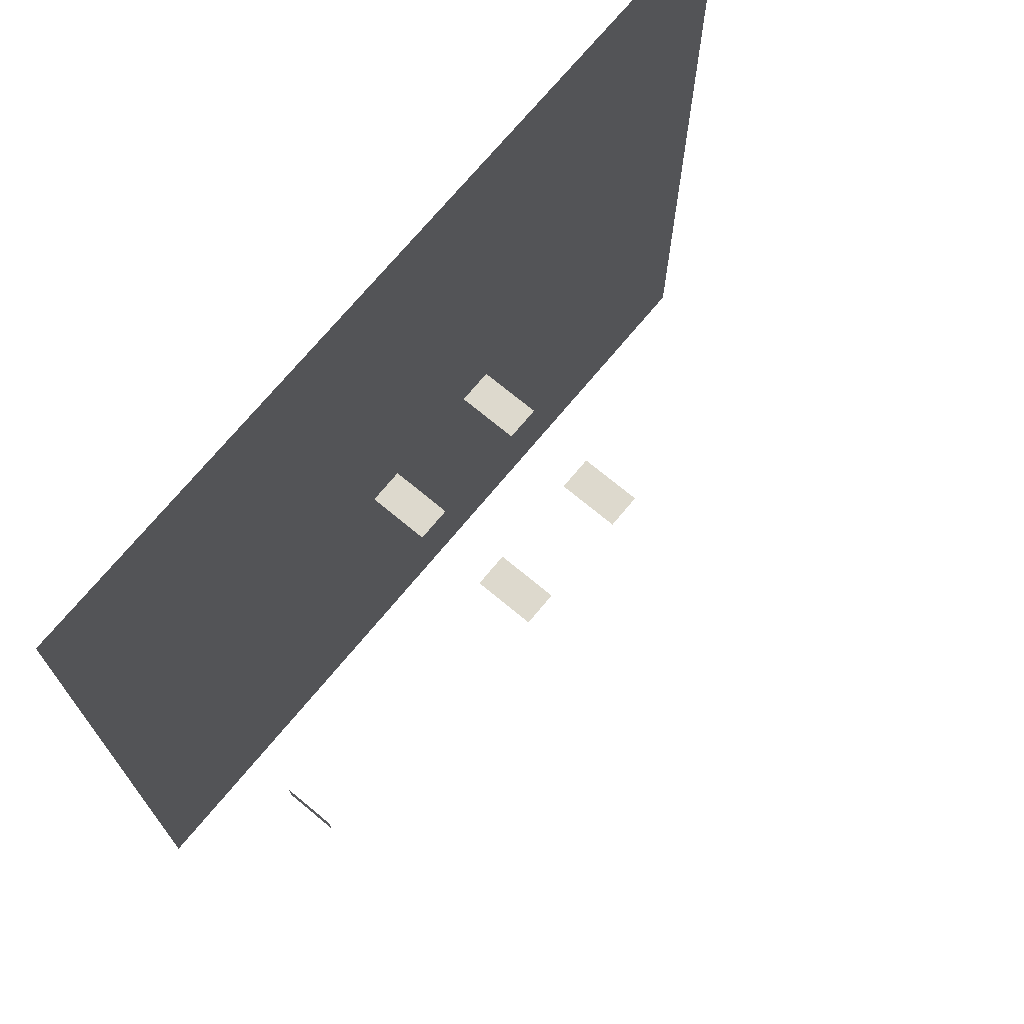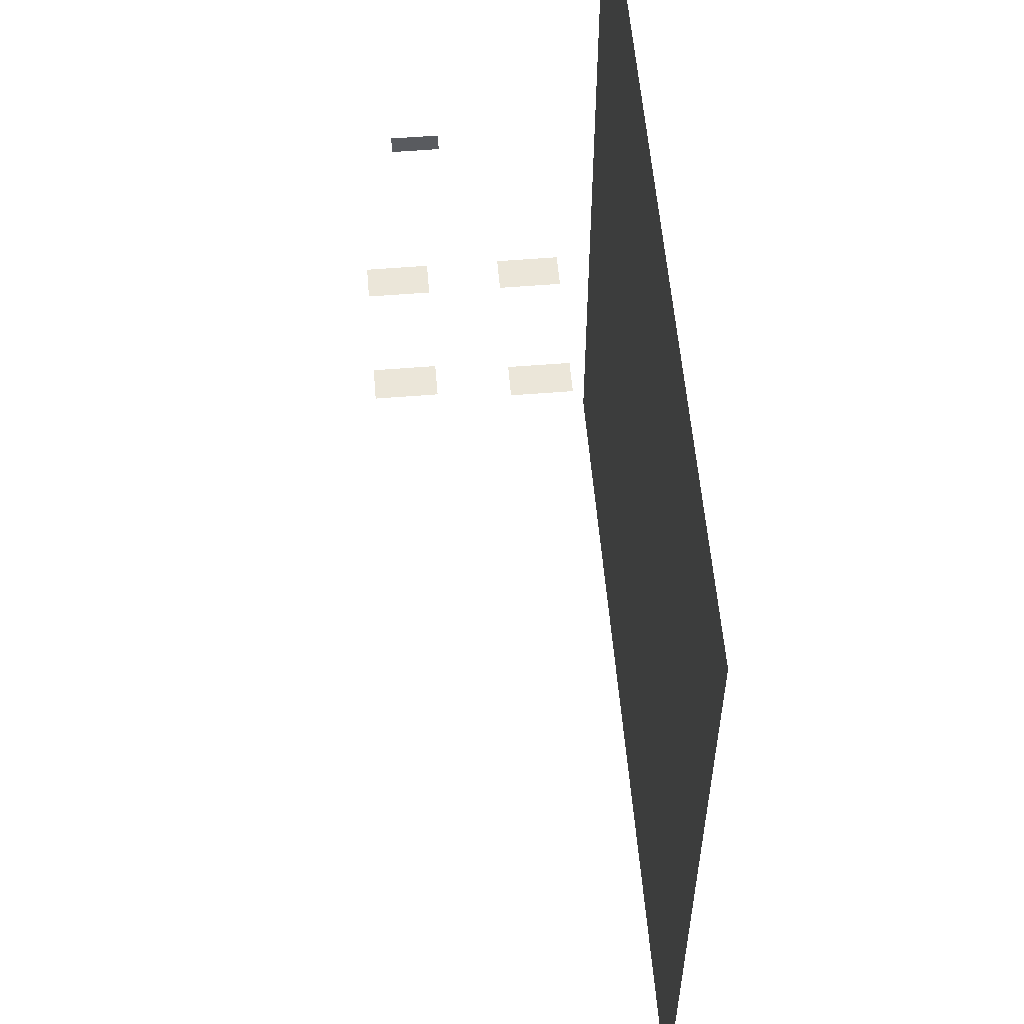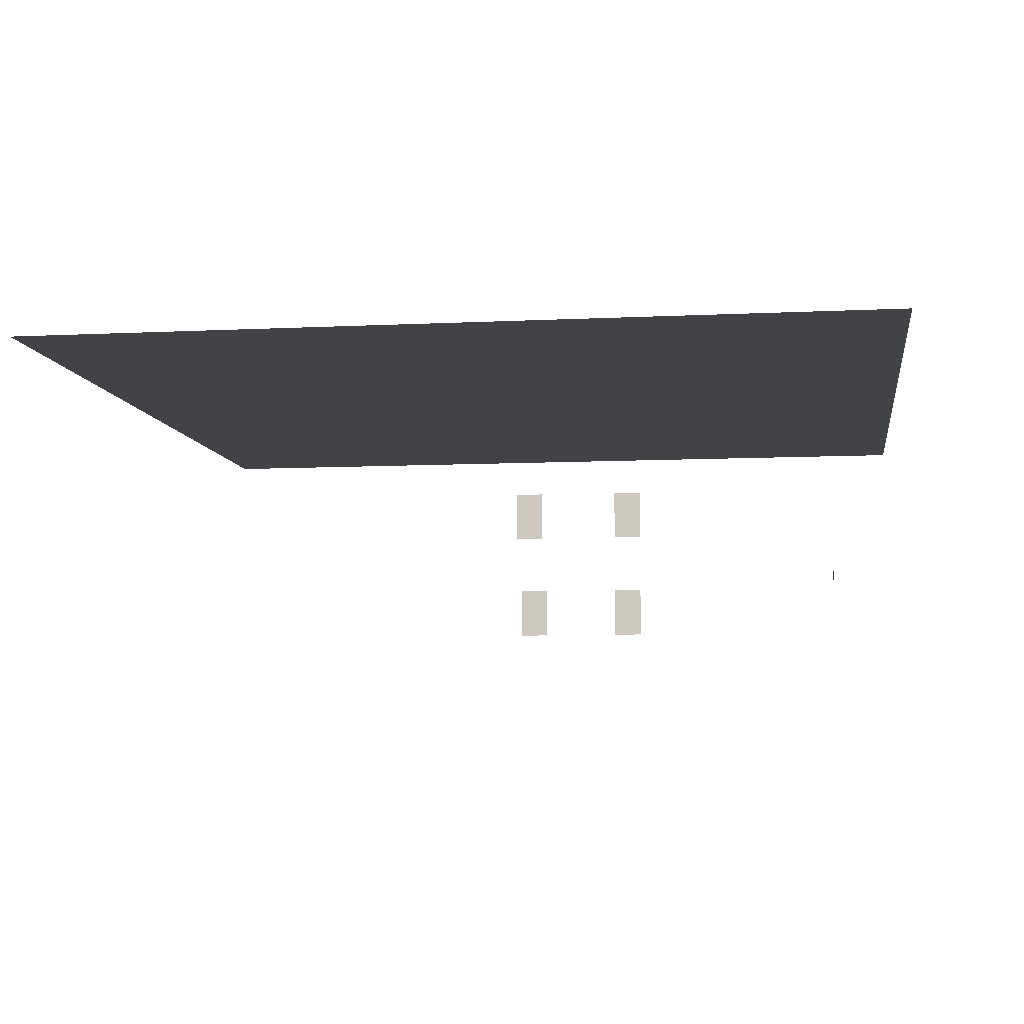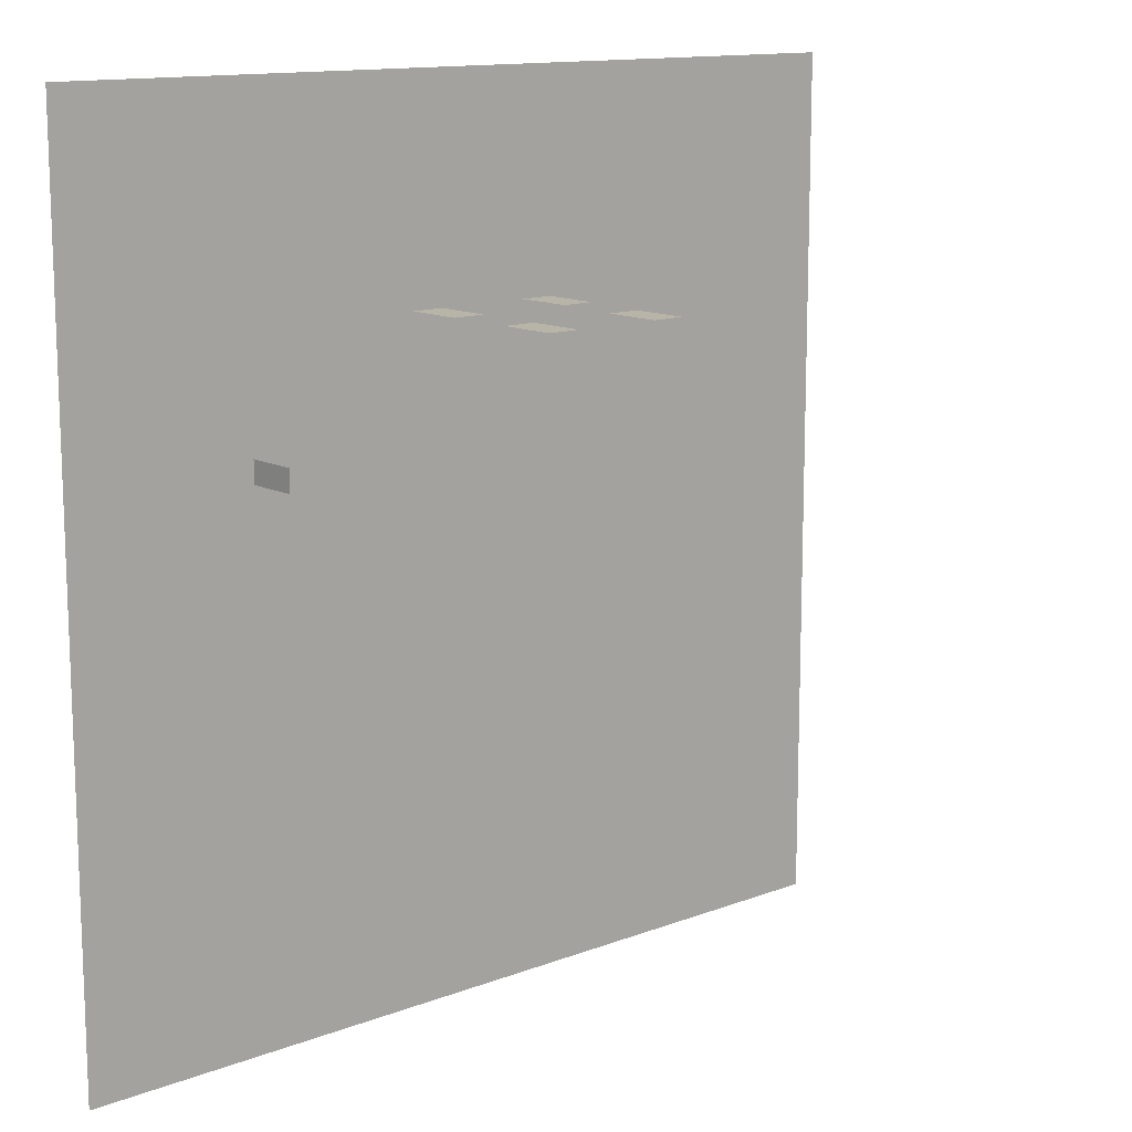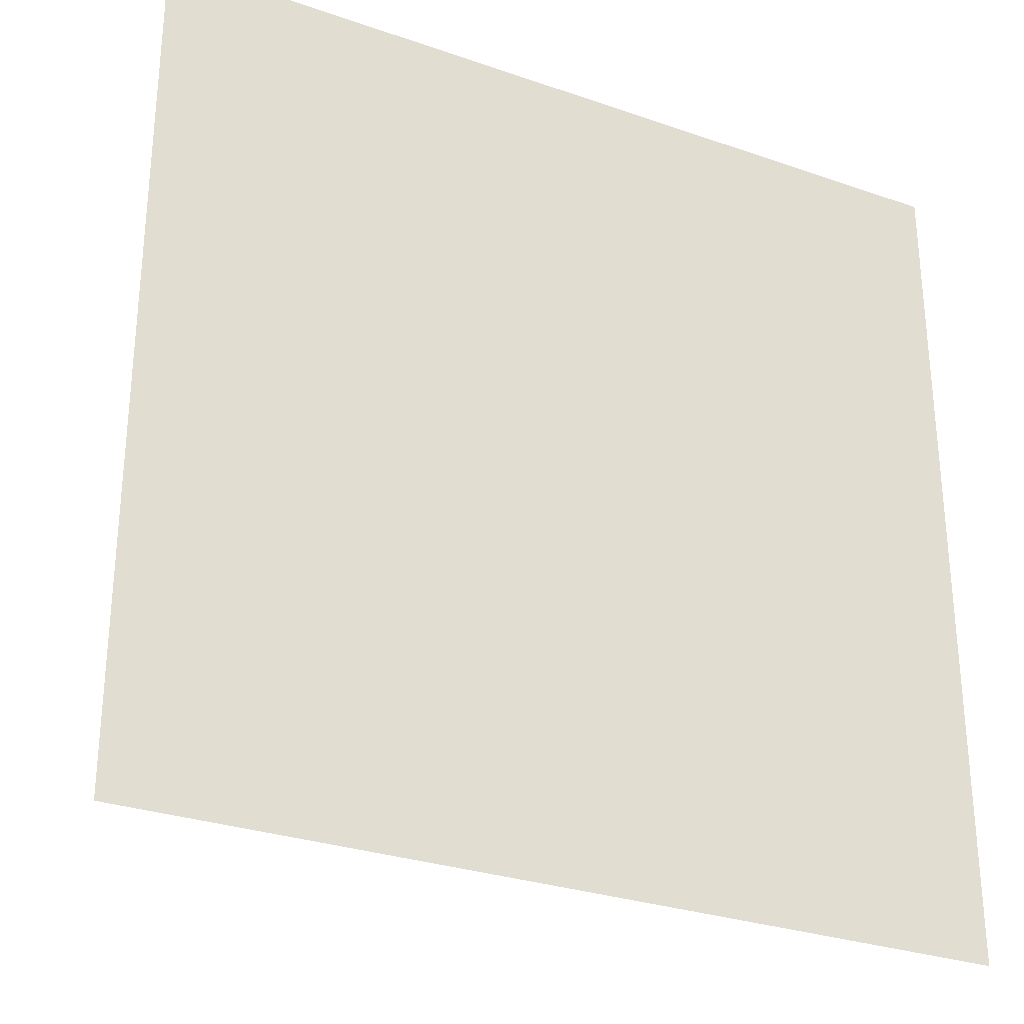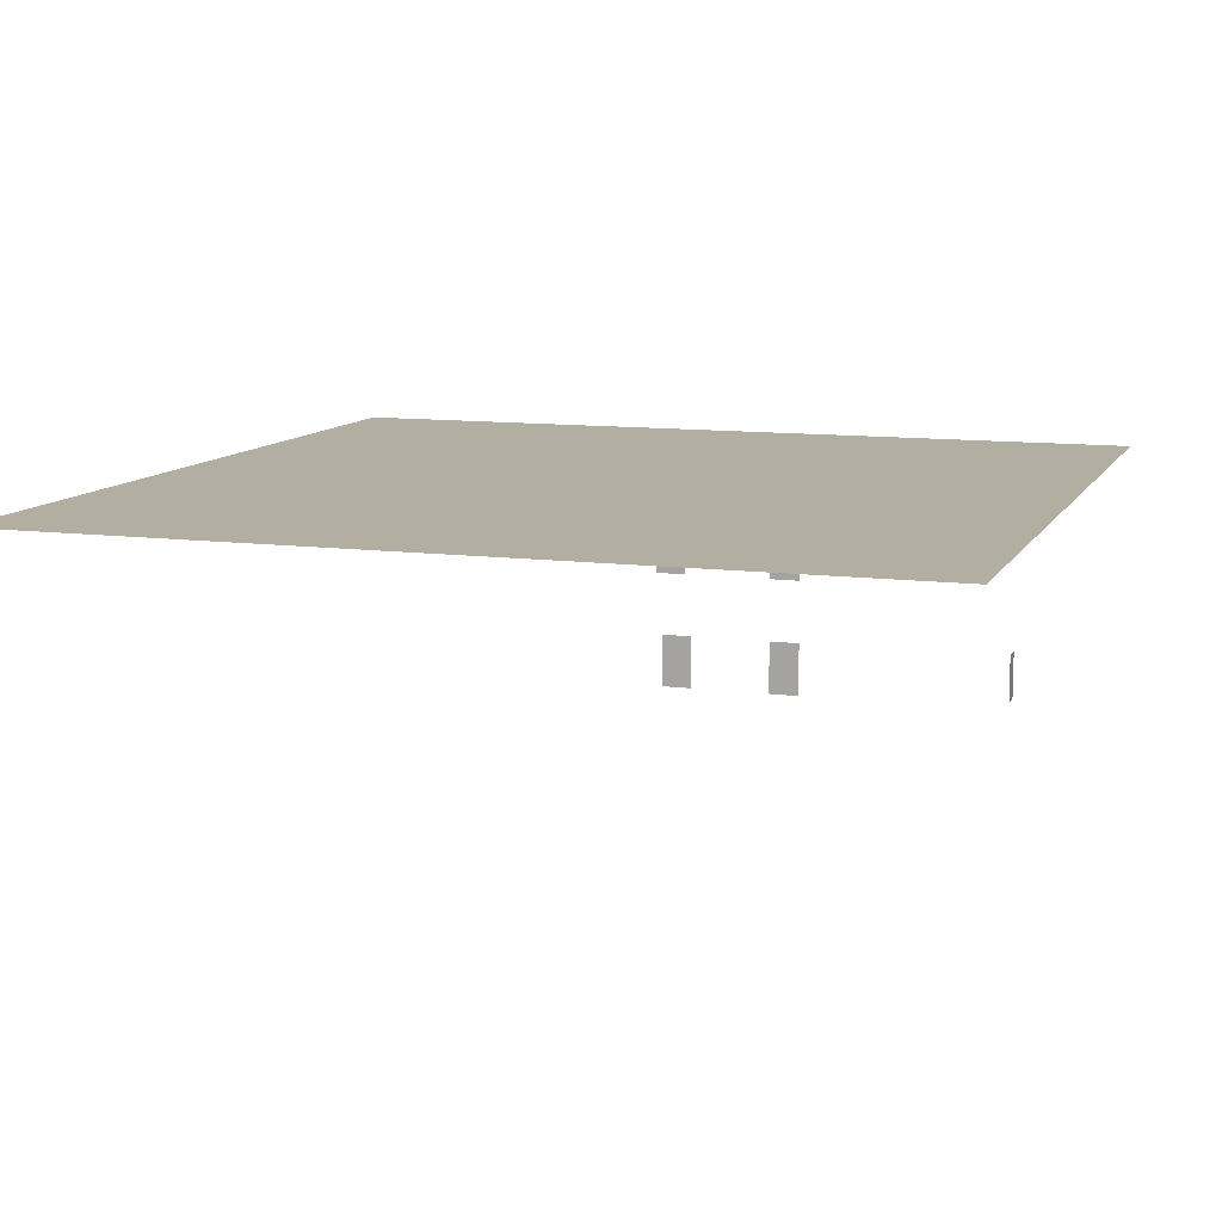
<metadata>
{"format":"obj","ext":"obj","renderer":"f3d","projection":"perspective","resolution":1024,"background":"white","views":[{"elev":71.9,"azim":-50.3,"up":"+Z"},{"elev":56.9,"azim":85.2,"up":"+Z"},{"elev":-7.5,"azim":-171.9,"up":"+Y"},{"elev":13.0,"azim":-41.3,"up":"+Z"},{"elev":-29.3,"azim":152.8,"up":"+Z"},{"elev":10.8,"azim":-161.7,"up":"+Y"}]}
</metadata>
<code>
o Plane.001
v 2.467 5.727 8.435
v 4.049 5.727 8.435
v 2.467 2.942 8.435
v 4.049 2.942 8.435
v -15.14 6.936 4.173
v -15.14 4.559 4.173
v -15.14 6.936 3.146
v -15.14 4.559 3.146
v -3.35 5.727 8.435
v -1.768 5.727 8.435
v -3.35 2.942 8.435
v -1.768 2.942 8.435
v 2.797 11.79 8.435
v 4.379 11.79 8.435
v 2.797 9.009 8.435
v 4.379 9.009 8.435
v -3.35 11.79 8.435
v -1.768 11.79 8.435
v -3.35 9.009 8.435
v -1.768 9.009 8.435
f 1 2 4 3
f 5 6 8 7
f 9 10 12 11
f 13 14 16 15
f 17 18 20 19
o Plane.002
v -18.69 15.39 18.46
v 24.73 15.39 18.46
v -18.69 15.39 -24.96
v 24.73 15.39 -24.96
f 21 22 24 23

</code>
